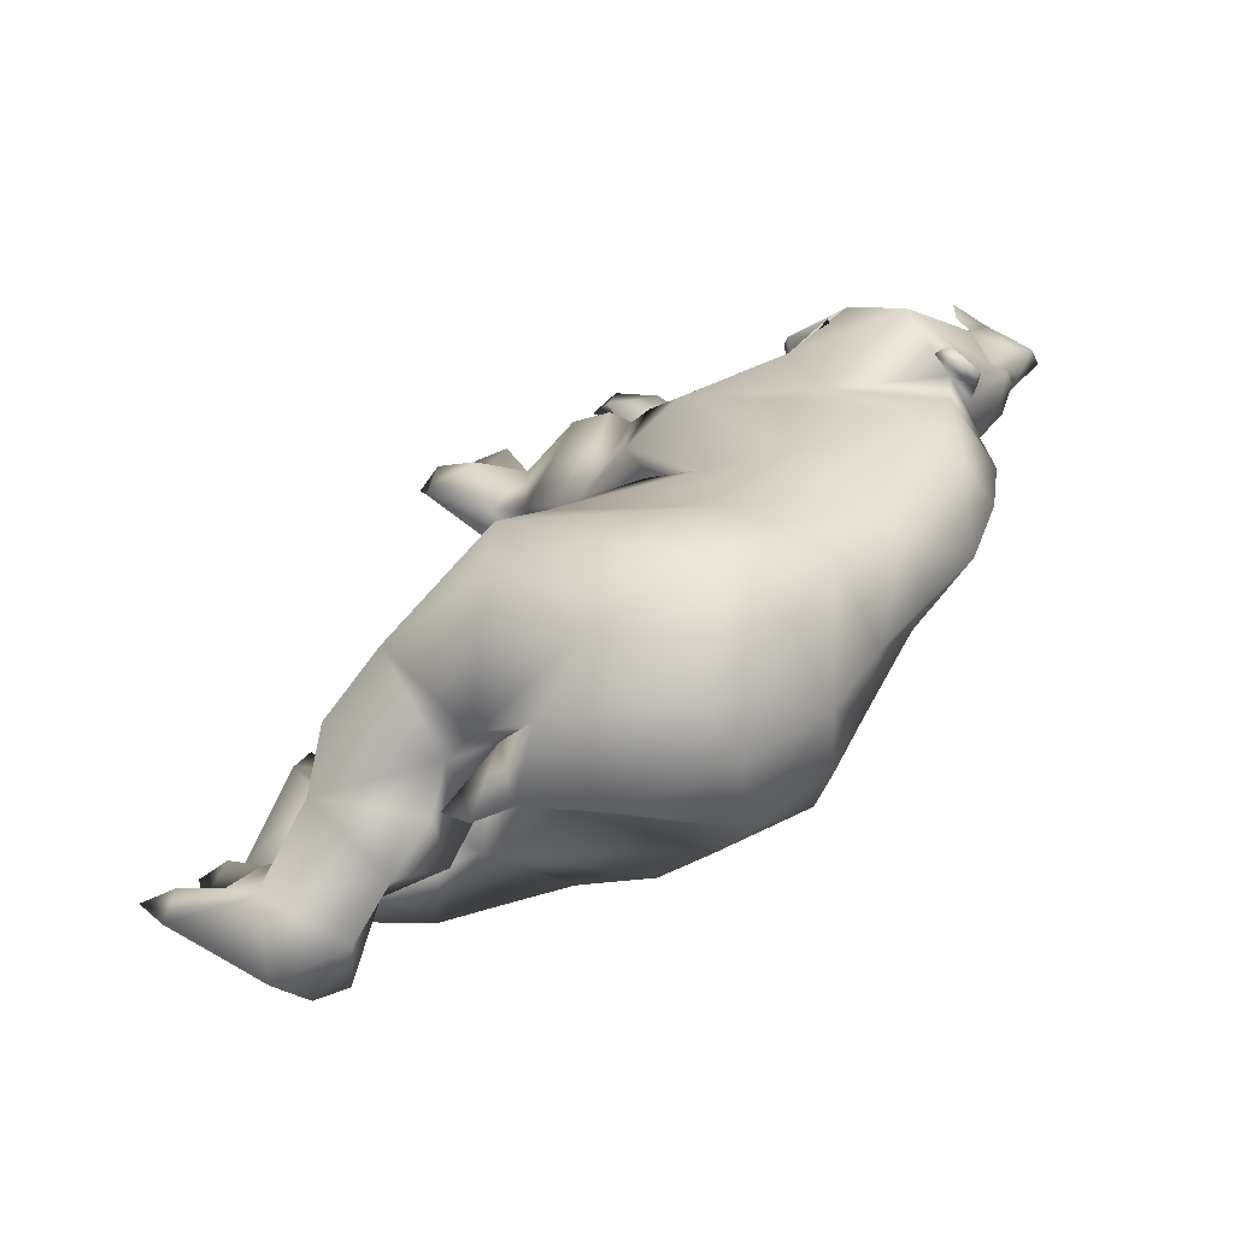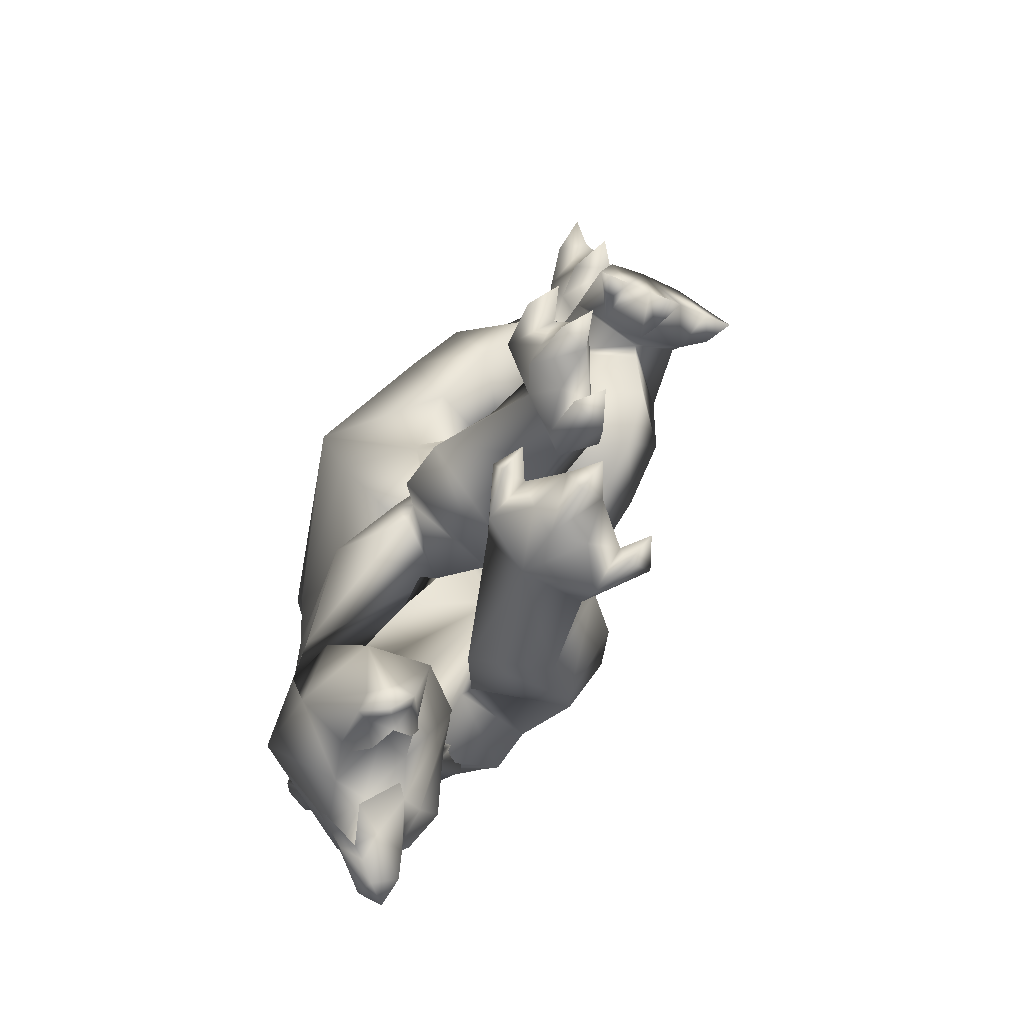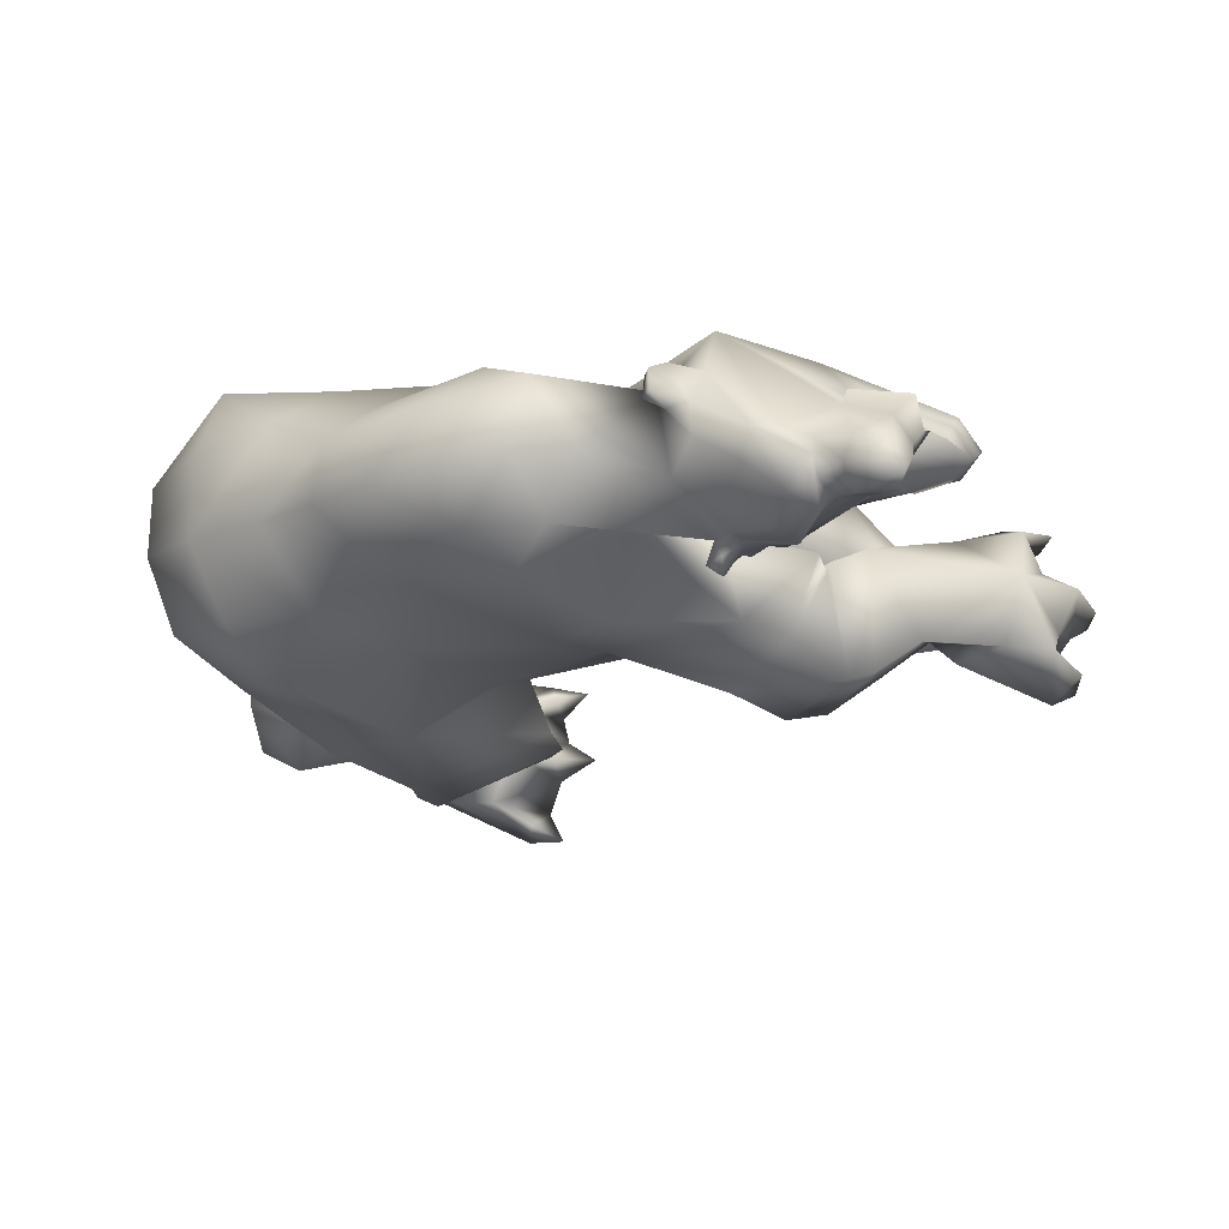
<metadata>
{"format":"obj","ext":"obj","renderer":"f3d","projection":"perspective","resolution":1024,"background":"white","views":[{"elev":24.2,"azim":-102.9,"up":"+Z"},{"elev":-18.1,"azim":80.2,"up":"+Y"},{"elev":6.1,"azim":-8.0,"up":"+Z"}]}
</metadata>
<code>
o bear_mesh1_mesh1-geometry
v 0.05809 0.000393 -0.2143
v 0.09472 -0.04381 -0.2299
v -0.334 -0.1799 -0.2914
v 0.02362 0.04106 -0.1994
v 0.6229 -2.06 0.7989
v 0.6597 -2.044 0.8667
v 0.5768 -2.016 0.8859
v 0.7343 -2.236 0.7475
v 0.623 -2.097 0.7188
v 0.5624 -2.088 0.7798
v 0.5539 -2.008 0.816
v 0.5796 -2.072 0.62
v 0.3616 -2.035 0.7007
v 0.2653 -1.908 0.8594
v 0.5348 -1.666 0.8142
v 0.1734 -1.78 0.8703
v 0.04021 -1.87 0.7883
v -0.2024 -1.641 0.6962
v -0.1195 -1.85 0.5964
v -0.2333 -1.694 0.5399
v -0.355 -1.543 0.4896
v -0.3287 -1.432 0.7265
v -0.5296 -1.377 0.436
v -0.5118 -1.281 0.6429
v -0.4377 -1.156 0.7917
v -0.6218 -1.038 0.542
v -0.4476 -0.829 0.6553
v -0.4452 -0.6987 0.4397
v -0.3394 -0.5765 0.3687
v 0.07382 -0.7802 0.145
v -0.2318 -0.5286 0.2526
v 0.01134 -0.419 0.4507
v -0.1514 -0.646 0.6867
v -0.009342 -0.6968 0.7525
v -0.149 -1.229 0.799
v -0.08751 -1.563 0.7603
v 0.1121 -1.453 0.8202
v 0.3122 -1.292 0.7096
v 0.687 -1.313 0.7644
v 0.4634 -1.497 0.8221
v 0.7225 -1.621 0.8523
v 0.7059 -1.932 0.9575
v 0.581 -1.974 0.8707
v 0.528 -1.996 0.8526
v 0.5315 -2.034 0.8745
v 0.5138 -2.051 0.8035
v 0.5274 -2.084 0.8271
v 0.8016 -2.212 0.7455
v 0.8654 -2.278 0.6862
v 0.8316 -2.29 0.6762
v 0.7152 -2.211 0.6687
v 0.6931 -2.145 0.5736
v 0.7256 -2.041 0.4917
v 0.6998 -1.96 0.4665
v 0.304 -1.937 0.5095
v 0.2086 -2.02 0.687
v 0.04637 -1.957 0.6557
v 0.1142 -1.936 0.5043
v -0.09016 -1.71 0.4032
v -0.2264 -1.556 0.2616
v -0.4416 -1.409 0.22
v -0.5719 -1.176 0.1709
v -0.6369 -1.131 0.3702
v -0.6124 -0.8438 0.2783
v -0.3711 -0.7827 0.1675
v -0.4841 -0.6413 0.2472
v -0.3408 -0.6768 0.1849
v -0.4885 -0.5383 0.2206
v -0.4166 -0.4847 0.2178
v -0.3185 -0.6687 0.2789
v -0.3662 -0.6337 0.3559
v -0.3469 -0.7054 0.284
v -0.1131 -0.7281 0.1766
v -0.01233 -0.6971 0.1268
v 0.3738 -0.844 0.4749
v 0.2808 -0.752 0.2069
v 0.4635 -0.8917 0.4945
v 0.1576 -0.8585 0.6997
v 0.8626 -1.363 0.5012
v 0.5849 -1.234 0.5701
v 0.7799 -1.193 0.6014
v 1.063 -1.327 0.5978
v 0.9192 -1.457 0.4906
v 1.031 -1.27 0.5766
v 1.027 -1.447 0.3607
v 0.78 -1.216 0.2858
v 0.8564 -1.181 0.2151
v 0.8751 -1.026 0.4203
v 0.8232 -1.071 0.4317
v 0.809 -1.284 0.4574
v 0.9915 -1.563 0.5909
v 0.9426 -1.811 0.8163
v 0.8422 -1.761 0.8978
v 0.9736 -1.855 0.8799
v 1.03 -2.096 0.7847
v 0.949 -2.205 0.794
v 0.8691 -2.247 0.7256
v 0.9227 -2.347 0.6722
v 0.8862 -2.257 0.6337
v 0.8737 -2.277 0.6215
v 0.916 -2.246 0.5823
v 0.8896 -2.254 0.5571
v 0.8659 -2.151 0.4712
v 0.9011 -2.146 0.5278
v 0.8346 -1.954 0.4525
v 0.8975 -1.849 0.4367
v 1.038 -2.143 0.591
v 1.095 -2.037 0.5952
v 1.058 -1.758 0.5239
v 0.7211 -1.958 0.4869
v 0.8773 -1.88 0.669
v 0.8862 -1.51 0.3091
v 0.9818 -1.82 0.4217
v 0.7622 -1.984 0.2781
v 0.8946 -1.911 0.2279
v 0.4922 -1.568 0.1599
v 0.7763 -1.771 0.0763
v 0.7367 -1.517 0.1713
v 0.2274 -1.281 0.03419
v 0.427 -1.029 0.1197
v 0.9632 -1.687 0.8115
v 1.173 -1.739 0.7172
v 1.273 -1.873 0.64
v 1.341 -1.902 0.686
v 1.264 -1.897 0.7274
v 1.288 -1.955 0.7519
v 1.13 -2.006 0.7798
v 1.105 -1.986 0.668
v 0.9389 -2.124 0.6934
v 1.1 -2.255 0.672
v 1.051 -2.27 0.71
v 1.051 -2.286 0.7718
v 1.087 -2.328 0.7099
v 1.071 -2.388 0.6838
v 1.045 -2.371 0.6047
v 1.017 -2.288 0.593
v 1.068 -2.103 0.6073
v 1.161 -2.186 0.7307
v 1.12 -2.294 0.7362
v 1.119 -2.212 0.817
v 0.9703 -2.169 0.8278
v 0.9475 -2.332 0.7356
v 0.9926 -2.404 0.7117
v 1.039 -2.444 0.6507
v 0.9323 -2.334 0.6325
v 0.9581 -2.325 0.5997
v 0.9399 -2.202 0.5783
v 1.182 -1.941 0.5737
v 1.307 -1.911 0.5998
v 1.346 -1.959 0.6705
v 1.335 -1.972 0.6656
v 1.272 -1.973 0.7295
v 1.263 -1.964 0.6607
v 1.288 -1.937 0.6069
v 1.311 -2.01 0.6575
v 1.257 -2.012 0.6013
v 1.177 -1.977 0.5714
v 1.236 -2.045 0.7062
v 1.132 -2.035 0.7557
v 1.054 -1.715 0.7151
v 0.9284 -1.699 -0.00324
v 0.9205 -1.455 0.2542
v 1.007 -1.799 0.3697
v 1.048 -1.86 0.1164
v 1.119 -1.853 0.1332
v 1.049 -1.632 -0.000849
v 1.189 -1.557 0.07086
v 1.068 -1.433 0.3192
v 1.12 -1.751 0.4248
v 1.01 -1.81 0.3973
v 1.246 -1.804 0.2005
v 1.344 -1.486 0.1583
v 1.49 -1.674 0.1689
v 1.394 -1.569 0.1119
v 1.363 -1.477 0.1844
v 1.638 -1.562 0.09251
v 1.719 -1.399 0.1908
v 1.727 -1.454 0.1584
v 1.798 -1.374 0.1714
v 1.794 -1.453 0.2264
v 1.726 -1.385 0.2508
v 1.715 -1.557 0.2977
v 1.663 -1.562 0.1868
v 1.553 -1.617 0.3439
v 1.618 -1.687 0.1614
v 1.414 -1.48 0.4172
v 1.59 -1.481 0.4403
v 1.583 -1.325 0.4297
v 1.697 -1.378 0.4191
v 1.615 -1.38 0.3488
v 1.648 -1.46 0.3284
v 1.381 -1.415 0.2897
v 1.684 -1.305 0.3661
v 1.631 -1.619 0.008634
v 1.707 -1.622 0.08568
v 1.714 -1.546 0.02266
v 0.5081 -0.933 0.3517
v 0.3568 -1.024 0.04571
v 0.02787 -1.212 -0.1044
v 0.4306 -0.9634 -0.1328
v 0.07217 -0.9001 -0.2956
v 0.4772 -0.836 -0.1982
v 0.1417 -0.7157 -0.371
v 0.4628 -0.6474 -0.2517
v 0.3314 -0.4721 -0.2618
v 0.09733 -0.5477 -0.3748
v 0.3173 -0.4232 -0.2635
v 0.215 -0.3882 -0.418
v 0.3241 -0.4215 -0.4162
v 0.4374 -0.3679 -0.5482
v 0.1764 -0.1468 -0.4507
v 0.4974 -0.3728 -0.4655
v 0.1385 -0.07763 -0.3373
v 0.5326 -0.3569 -0.3696
v 0.5454 -0.3443 -0.3173
v 0.5586 -0.3306 -0.2611
v 0.5462 -0.2999 -0.1944
v 0.2058 -0.07889 -0.212
v 0.5163 -0.2488 -0.1054
v 0.2993 -0.28 -0.07003
v 0.03309 -0.2137 -0.2695
v -0.03534 -0.3796 -0.1845
v -0.06309 -0.5333 -0.1287
v 0.2143 -0.424 0.03233
v -0.03659 -0.6411 -0.1092
v -0.1843 -0.6657 -0.03838
v 0.1723 -0.7654 0.1807
v -0.396 -1.138 0.02114
v -0.3276 -1.4 0.07752
v -0.1691 -1.055 -0.1607
v -0.01309 -1.438 0.1593
v 0.37 -1.636 0.1966
v 0.4486 -1.925 0.2767
v 0.5103 -1.941 0.4875
v 0.7568 -1.89 0.4451
v 0.7105 -1.908 0.4109
v 0.7763 -1.917 0.4092
v 0.7706 -1.983 0.4654
v 0.7916 -2.163 0.512
v 0.815 -2.26 0.598
v 0.7093 -2.015 0.4342
v 0.7154 -1.991 0.3834
v 0.6777 -1.972 0.408
v 0.7391 -1.931 0.379
v 0.2363 -1.914 0.3977
v 0.06517 -1.666 0.3168
v 0.2481 -0.5855 0.08118
v 0.3791 -0.3576 -0.1505
v 0.3761 -0.4184 -0.2699
v 0.4337 -0.4415 -0.4809
v 0.5312 -0.4158 -0.5366
v 0.4991 -0.433 -0.2881
v 0.6297 -0.3813 -0.3035
v 0.5165 -0.3551 -0.1228
v 0.6161 -0.3069 -0.1187
v 1.059 -1.214 0.6
v 1.18 -1.138 0.5349
v 1.153 -1.392 0.349
v 1.003 -1.162 0.1374
v 1.04 -0.9724 0.3465
v 1.425 -1.054 0.3015
v 1.394 -1.222 0.2136
v 1.511 -1.196 0.2611
v 1.59 -1.21 0.125
v 1.348 -1.162 0.08563
v 1.238 -1.101 0.07215
v 1.274 -0.9205 0.2515
v 1.392 -0.8935 0.3569
v 1.491 -0.9279 0.2791
v 1.558 -1.02 0.3262
v 1.55 -1.079 0.2348
v 1.574 -1.114 0.157
v 1.654 -1.154 0.2177
v 1.671 -1.12 0.1331
v 1.272 -1.068 0.09064
v 1.62 -0.9369 0.1673
v 1.456 -0.839 0.2337
v 1.593 -0.8968 0.2087
v 1.663 -0.9422 0.2525
v 1.642 -0.9937 0.1812
v 1.694 -0.8991 0.1716
v 1.487 -0.8043 0.3155
v 1.514 -0.7534 0.2316
v 1.405 -0.7565 0.2627
v 1.245 -0.9525 0.1303
v 0.4121 -0.6857 0.4036
v 0.3853 -0.5119 0.2571
v -0.01347 -0.6426 -0.009286
v 0.1994 -0.3035 0.06148
v 0.001229 -0.2491 -0.03939
v -0.04645 -0.2653 0.2927
v -0.1706 -0.2077 0.162
v -0.3145 -0.4793 0.1488
v -0.1101 -0.5513 -0.1027
v -0.3595 -0.3761 0.02362
v -0.2068 -0.07291 -0.063
v -0.04804 -0.1898 -0.06599
v -0.05525 -0.3872 -0.1943
v -0.3683 -0.2769 -0.1359
v -0.2283 -0.2856 -0.3313
v -0.3451 -0.08119 -0.2297
v -0.1398 0.1462 -0.1518
v -0.149 -0.008946 -0.0663
v -0.03055 -0.1093 -0.08317
v 0.01937 -0.225 -0.1379
v 0.1228 -0.2139 -0.2849
v 0.1138 -0.1145 -0.2486
v 0.1424 -0.184 -0.1813
v 0.2141 -0.1468 -0.2564
v -0.05091 0.1085 -0.1748
v 0.06002 -0.0315 -0.1096
v 0.1453 0.03553 -0.2001
v -0.09066 0.1024 -0.08488
v -0.04671 0.193 -0.1416
f 1 2 3
f 4 1 3
f 5 6 7
f 5 8 6
f 5 9 8
f 9 5 10
f 11 9 10
f 11 12 9
f 11 13 12
f 11 14 13
f 15 14 11
f 16 14 15
f 16 17 14
f 18 17 16
f 17 18 19
f 18 20 19
f 18 21 20
f 22 21 18
f 22 23 21
f 22 24 23
f 25 24 22
f 25 26 24
f 27 26 25
f 26 27 28
f 29 28 27
f 28 29 30
f 29 31 30
f 29 32 31
f 29 33 32
f 29 27 33
f 27 34 33
f 27 25 34
f 34 25 35
f 25 22 35
f 35 22 36
f 22 18 36
f 36 18 16
f 37 36 16
f 37 35 36
f 35 37 38
f 38 37 39
f 37 40 39
f 37 16 40
f 16 15 40
f 40 15 39
f 15 41 39
f 41 15 42
f 15 11 42
f 11 6 42
f 43 6 11
f 43 7 6
f 44 7 43
f 44 45 7
f 45 44 46
f 46 44 11
f 44 43 11
f 11 10 46
f 47 46 10
f 45 46 47
f 47 5 45
f 10 5 47
f 45 5 7
f 42 6 48
f 6 8 48
f 8 49 48
f 8 50 49
f 8 51 50
f 8 9 51
f 9 52 51
f 9 12 52
f 12 53 52
f 12 54 53
f 12 13 54
f 13 55 54
f 13 56 55
f 14 56 13
f 14 17 56
f 17 57 56
f 17 19 57
f 57 19 58
f 19 59 58
f 20 59 19
f 21 59 20
f 21 60 59
f 21 23 60
f 23 61 60
f 23 62 61
f 63 62 23
f 64 62 63
f 64 65 62
f 66 65 64
f 66 67 65
f 68 67 66
f 69 67 68
f 69 70 67
f 71 70 69
f 72 70 71
f 72 67 70
f 72 65 67
f 65 72 73
f 28 73 72
f 28 30 73
f 73 30 74
f 75 74 30
f 74 75 76
f 75 77 76
f 34 77 75
f 34 78 77
f 34 35 78
f 78 35 38
f 78 38 79
f 38 80 79
f 80 38 81
f 38 39 81
f 81 39 82
f 82 39 41
f 83 82 41
f 83 84 82
f 84 83 85
f 86 85 83
f 86 87 85
f 87 86 88
f 86 89 88
f 86 80 89
f 80 86 79
f 86 83 79
f 79 83 90
f 90 83 91
f 83 92 91
f 83 93 92
f 83 41 93
f 41 94 93
f 41 42 94
f 42 95 94
f 42 96 95
f 42 48 96
f 48 97 96
f 48 49 97
f 97 49 98
f 49 99 98
f 100 99 49
f 100 101 99
f 102 101 100
f 103 101 102
f 103 104 101
f 105 104 103
f 106 104 105
f 106 107 104
f 106 108 107
f 106 109 108
f 110 109 106
f 109 110 111
f 111 110 112
f 112 110 113
f 114 113 110
f 114 115 113
f 116 115 114
f 116 117 115
f 116 118 117
f 119 118 116
f 120 118 119
f 90 118 120
f 90 112 118
f 90 91 112
f 92 112 91
f 92 111 112
f 121 111 92
f 121 109 111
f 122 109 121
f 122 123 109
f 122 124 123
f 122 125 124
f 94 125 122
f 94 126 125
f 94 127 126
f 94 95 127
f 95 128 127
f 129 128 95
f 129 108 128
f 129 107 108
f 129 130 107
f 129 131 130
f 132 131 129
f 132 133 131
f 134 133 132
f 134 130 133
f 135 130 134
f 136 130 135
f 107 130 136
f 137 130 107
f 137 138 130
f 130 138 139
f 133 130 139
f 131 133 130
f 133 139 132
f 132 139 140
f 141 132 140
f 141 96 132
f 96 132 129
f 96 142 132
f 97 142 96
f 97 98 142
f 98 143 142
f 143 98 144
f 98 145 144
f 98 99 145
f 99 146 145
f 99 101 146
f 147 146 101
f 147 136 146
f 147 107 136
f 104 107 147
f 104 147 101
f 146 136 135
f 144 146 135
f 144 145 146
f 144 135 134
f 144 134 143
f 143 134 132
f 142 143 132
f 96 129 95
f 108 148 128
f 109 148 108
f 109 149 148
f 123 149 109
f 124 149 123
f 124 150 149
f 126 150 124
f 126 151 150
f 152 151 126
f 152 153 151
f 128 153 152
f 128 154 153
f 128 148 154
f 148 149 154
f 154 149 151
f 151 149 150
f 153 154 151
f 155 154 151
f 156 154 155
f 157 154 156
f 148 154 157
f 155 151 152
f 158 155 152
f 159 158 152
f 127 159 152
f 128 152 127
f 127 152 126
f 126 124 125
f 94 122 160
f 121 94 122
f 94 121 93
f 93 121 92
f 122 109 160
f 118 112 161
f 112 162 161
f 162 112 163
f 112 113 163
f 115 163 113
f 115 164 163
f 117 164 115
f 161 164 117
f 161 165 164
f 161 166 165
f 162 166 161
f 162 167 166
f 162 168 167
f 162 169 168
f 162 170 169
f 162 163 170
f 170 163 164
f 170 164 165
f 170 165 169
f 169 165 171
f 167 171 165
f 172 171 167
f 172 173 171
f 172 174 173
f 175 174 172
f 175 176 174
f 177 176 175
f 177 178 176
f 178 179 180
f 181 180 179
f 182 180 181
f 182 178 180
f 182 183 178
f 184 183 182
f 184 185 183
f 184 173 185
f 171 173 184
f 169 171 184
f 169 184 186
f 187 186 184
f 186 187 188
f 187 189 188
f 187 190 189
f 187 191 190
f 187 184 191
f 191 184 182
f 191 182 181
f 190 191 181
f 190 181 177
f 190 177 175
f 190 175 192
f 192 175 172
f 186 192 172
f 192 186 188
f 188 190 192
f 188 189 193
f 190 193 189
f 186 172 167
f 186 167 168
f 168 169 186
f 173 194 185
f 174 194 173
f 176 194 174
f 176 195 196
f 185 195 176
f 185 194 195
f 194 196 195
f 185 176 183
f 183 176 178
f 166 167 165
f 117 118 161
f 197 90 120
f 77 90 197
f 77 79 90
f 77 78 79
f 77 197 76
f 197 120 76
f 76 120 198
f 199 198 120
f 199 200 198
f 201 200 199
f 201 202 200
f 203 202 201
f 203 204 202
f 203 205 204
f 206 205 203
f 206 207 205
f 208 207 206
f 207 208 209
f 208 210 209
f 211 210 208
f 211 212 210
f 213 212 211
f 213 214 212
f 213 215 214
f 213 216 215
f 213 217 216
f 218 217 213
f 218 219 217
f 218 220 219
f 221 220 218
f 221 222 220
f 222 221 208
f 221 211 208
f 221 213 211
f 213 221 218
f 206 222 208
f 223 222 206
f 222 223 224
f 223 225 224
f 225 223 206
f 225 206 203
f 201 225 203
f 226 225 201
f 226 227 225
f 226 65 227
f 228 65 226
f 62 65 228
f 228 229 62
f 228 199 229
f 230 199 228
f 201 199 230
f 230 226 201
f 228 226 230
f 199 231 229
f 199 119 231
f 199 120 119
f 119 116 231
f 231 116 232
f 116 114 232
f 232 114 233
f 233 114 234
f 234 114 110
f 110 106 234
f 234 106 54
f 54 106 105
f 235 54 105
f 54 235 236
f 236 235 237
f 105 237 235
f 237 105 238
f 238 105 103
f 238 103 53
f 239 53 103
f 52 53 239
f 240 52 239
f 51 52 240
f 51 240 50
f 240 100 50
f 240 102 100
f 240 239 102
f 102 239 103
f 50 100 49
f 241 238 53
f 241 242 238
f 241 243 242
f 243 241 54
f 53 54 241
f 243 54 236
f 236 244 243
f 236 237 244
f 244 237 238
f 242 244 238
f 244 242 243
f 234 54 55
f 245 234 55
f 245 233 234
f 232 233 245
f 246 232 245
f 246 231 232
f 231 246 60
f 60 246 59
f 59 246 245
f 59 245 58
f 58 245 55
f 56 58 55
f 57 58 56
f 229 231 60
f 61 229 60
f 62 229 61
f 65 73 227
f 73 74 227
f 74 198 227
f 76 198 74
f 227 198 200
f 227 200 202
f 227 202 247
f 247 202 204
f 247 204 205
f 224 247 205
f 225 247 224
f 225 227 247
f 224 205 207
f 224 207 220
f 220 207 248
f 248 207 249
f 207 209 249
f 249 209 214
f 209 212 214
f 209 250 212
f 209 210 250
f 210 251 250
f 250 251 212
f 249 214 252
f 214 253 252
f 252 253 216
f 249 252 216
f 249 216 248
f 248 216 217
f 248 217 254
f 217 255 254
f 219 254 255
f 248 254 219
f 220 248 219
f 222 224 220
f 80 81 89
f 81 84 89
f 81 82 84
f 89 84 256
f 84 85 256
f 85 257 256
f 85 258 257
f 85 259 258
f 85 87 259
f 87 88 259
f 259 88 260
f 88 257 260
f 256 257 88
f 256 88 89
f 257 261 260
f 262 261 257
f 261 262 263
f 262 264 263
f 262 265 264
f 262 266 265
f 259 266 262
f 259 260 266
f 266 260 267
f 260 261 267
f 267 261 268
f 268 261 269
f 269 261 270
f 261 271 270
f 261 263 271
f 263 272 271
f 263 273 272
f 263 264 273
f 264 274 273
f 273 274 272
f 265 272 264
f 275 272 265
f 275 276 272
f 277 276 275
f 277 278 276
f 269 278 277
f 270 278 269
f 270 279 278
f 270 280 279
f 271 280 270
f 272 280 271
f 276 280 272
f 279 281 278
f 280 281 279
f 268 269 277
f 268 277 282
f 277 283 282
f 282 283 284
f 268 282 284
f 267 268 284
f 285 267 284
f 266 267 285
f 285 275 266
f 285 277 275
f 284 277 285
f 266 275 265
f 258 259 262
f 258 262 257
f 34 75 286
f 30 286 75
f 30 287 286
f 288 287 30
f 288 289 287
f 290 289 288
f 290 291 289
f 292 291 290
f 31 291 292
f 31 32 291
f 291 32 287
f 32 286 287
f 32 34 286
f 33 34 32
f 291 287 289
f 293 31 292
f 293 294 31
f 293 295 294
f 295 293 292
f 295 292 296
f 292 297 296
f 292 290 297
f 297 290 294
f 290 288 294
f 31 294 288
f 31 288 30
f 294 298 297
f 295 298 294
f 299 298 295
f 299 300 298
f 299 3 300
f 299 301 3
f 299 296 301
f 299 295 296
f 301 296 302
f 296 303 302
f 303 296 297
f 303 297 304
f 304 297 305
f 297 298 305
f 298 306 305
f 300 306 298
f 307 306 300
f 307 308 309
f 305 308 307
f 305 306 308
f 306 309 308
f 305 307 2
f 2 307 3
f 307 300 3
f 310 4 3
f 303 4 310
f 304 4 303
f 304 311 4
f 304 2 311
f 304 305 2
f 311 2 312
f 4 311 312
f 303 310 313
f 313 310 314
f 302 310 301
f 310 3 301
f 302 313 314
f 303 313 302
f 28 72 71
f 66 28 71
f 64 28 66
f 26 28 64
f 26 64 63
f 26 63 23
f 24 26 23
f 68 66 71
f 69 68 71
f 179 178 177
f 181 179 177
f 188 193 190
f 176 196 194
f 212 251 210
f 215 253 214
f 216 253 215
f 219 255 217
f 272 274 264
f 276 281 280
f 278 281 276
f 284 283 277
f 307 309 306
f 1 312 2
f 312 1 4
f 314 310 302

</code>
